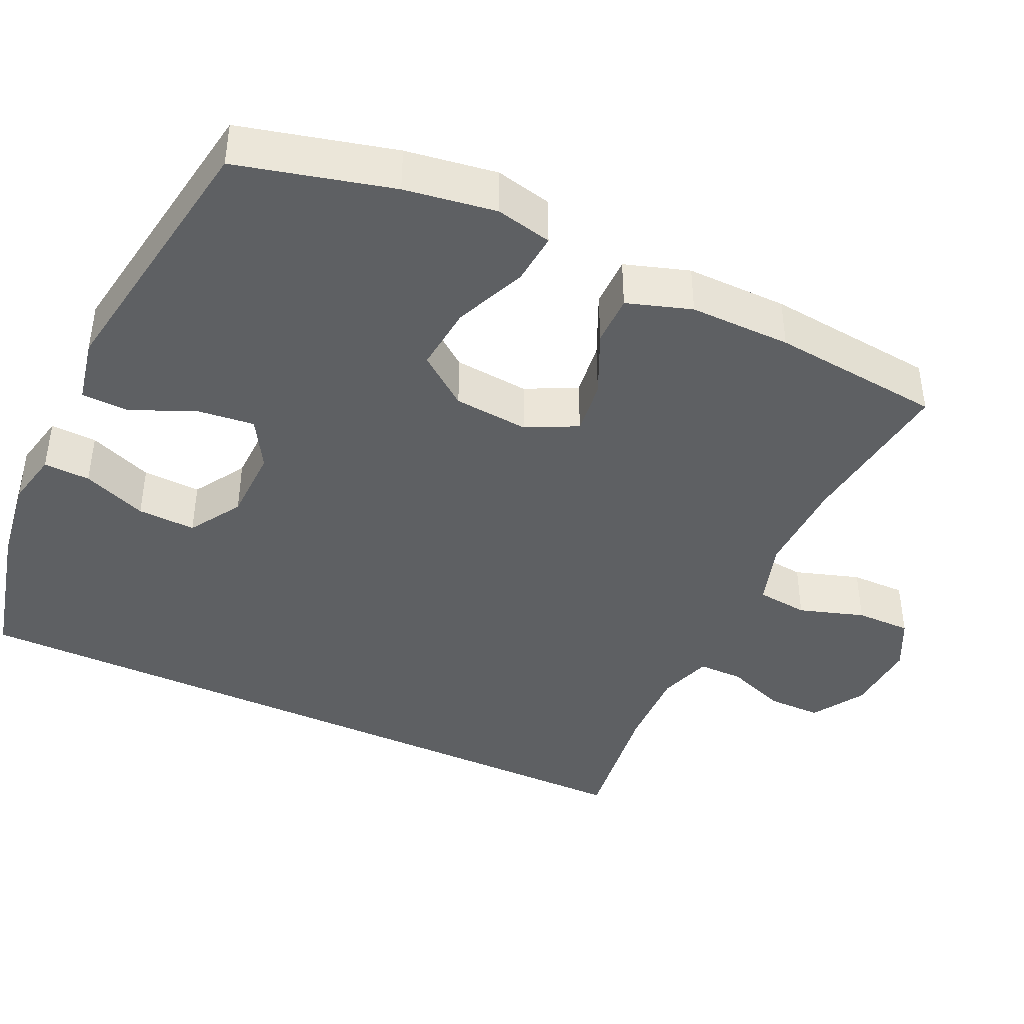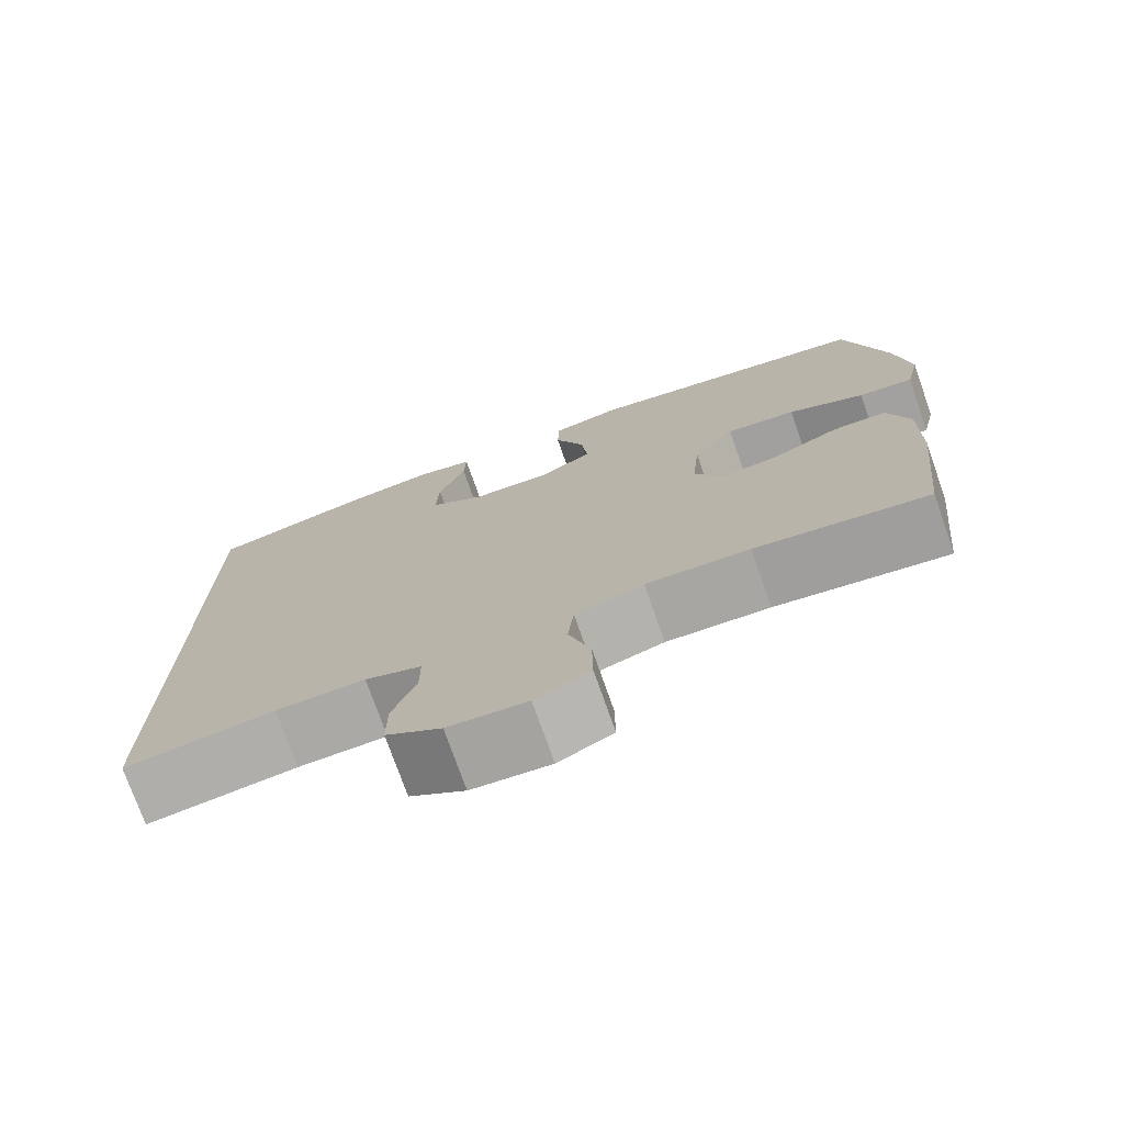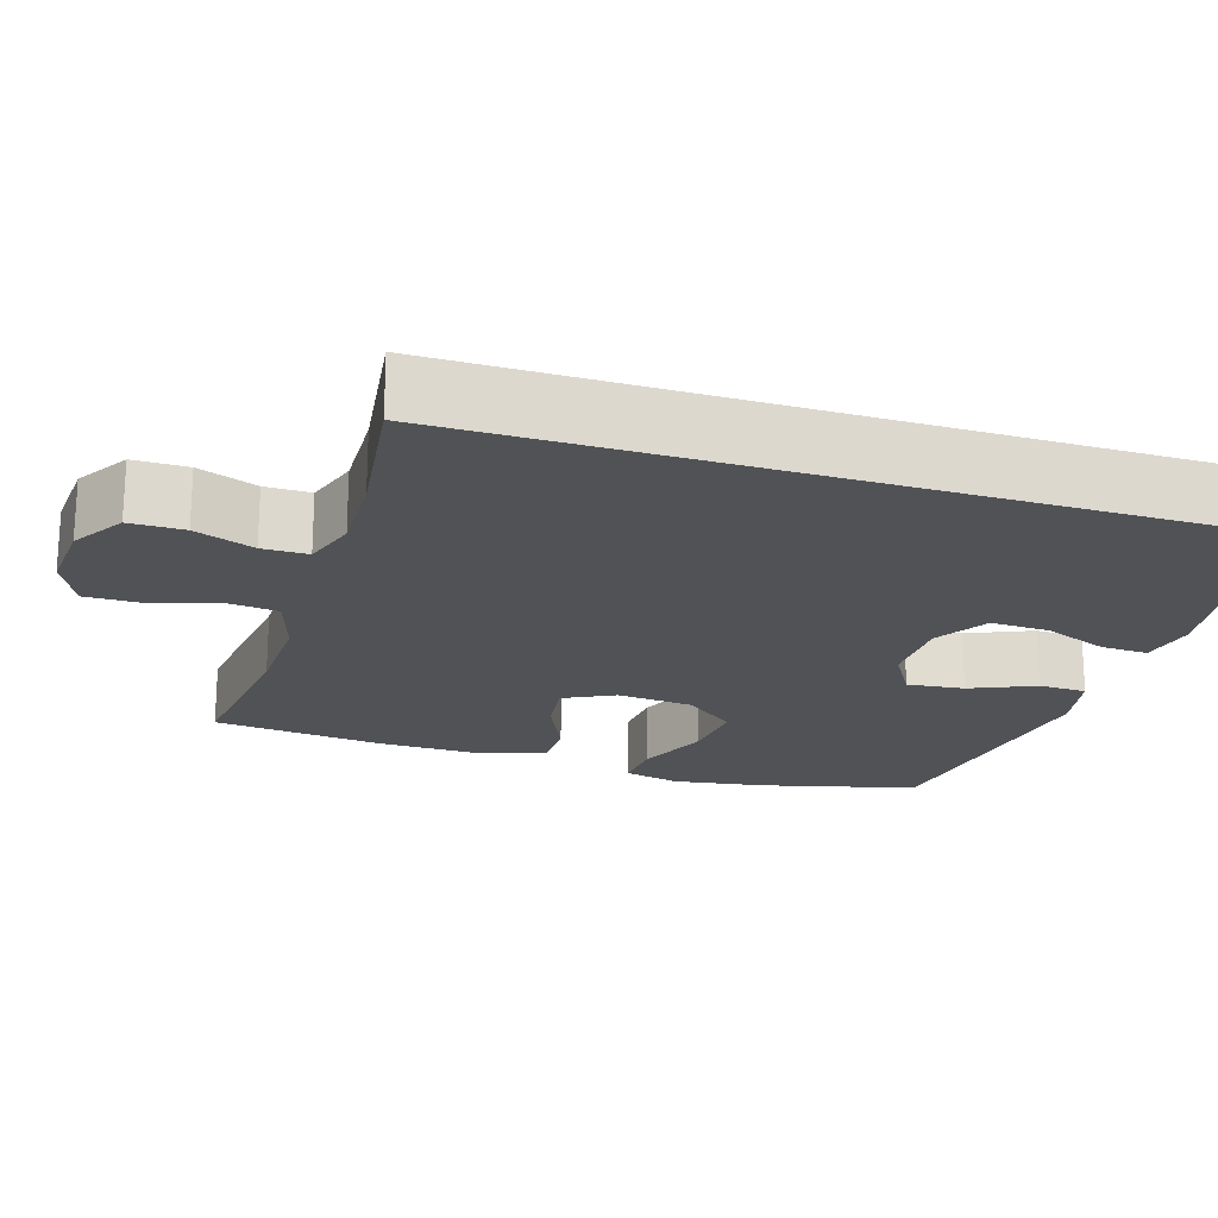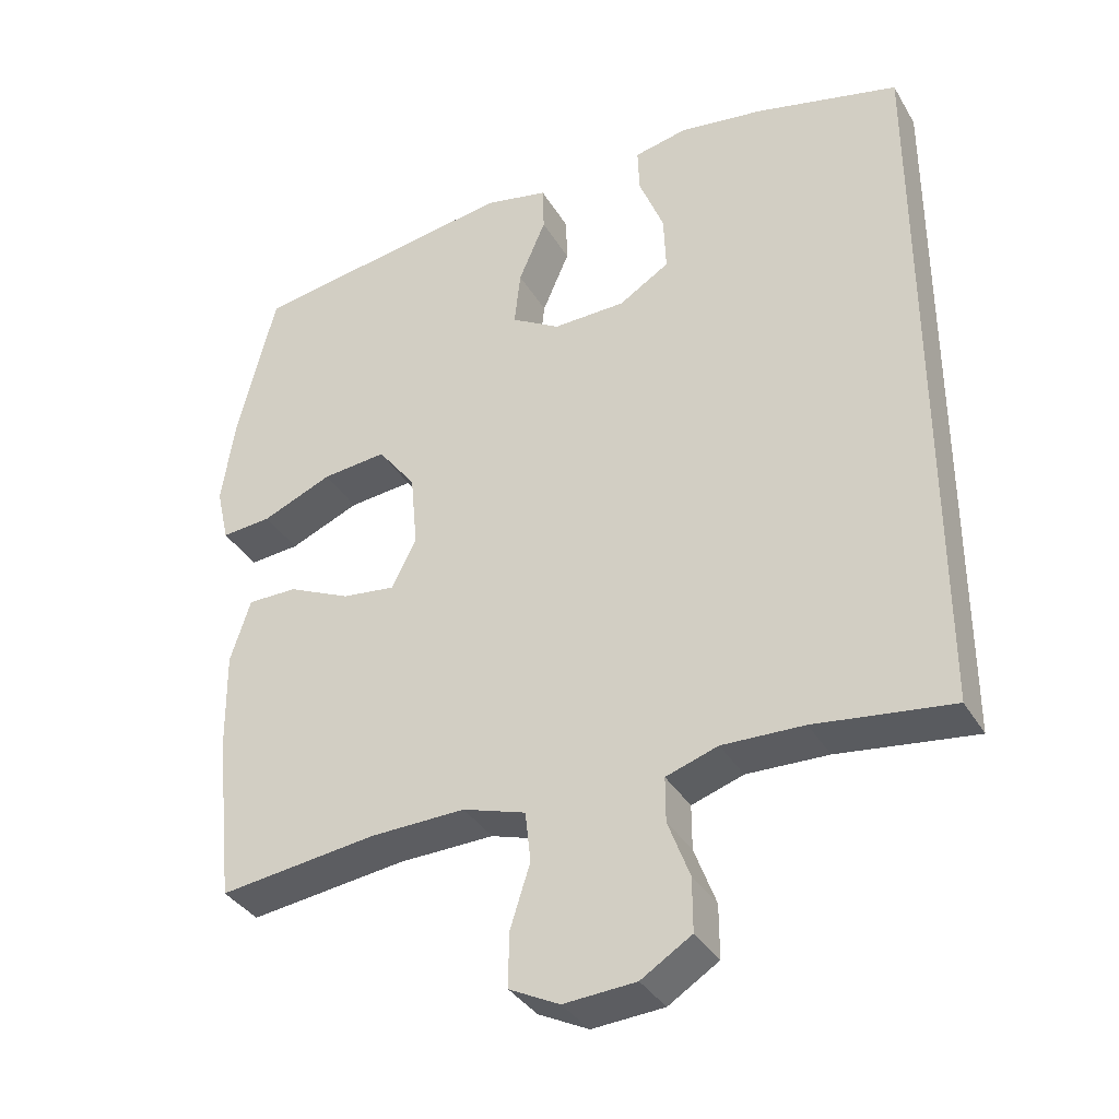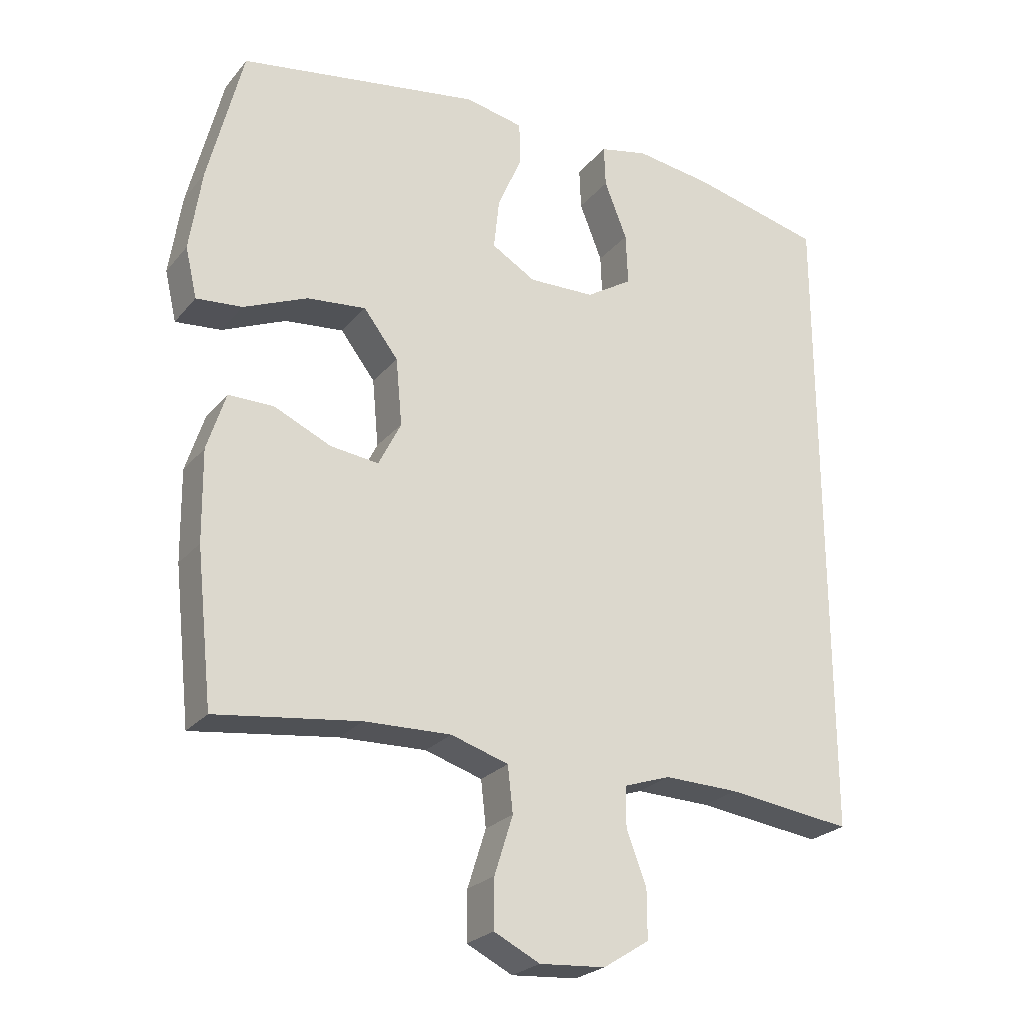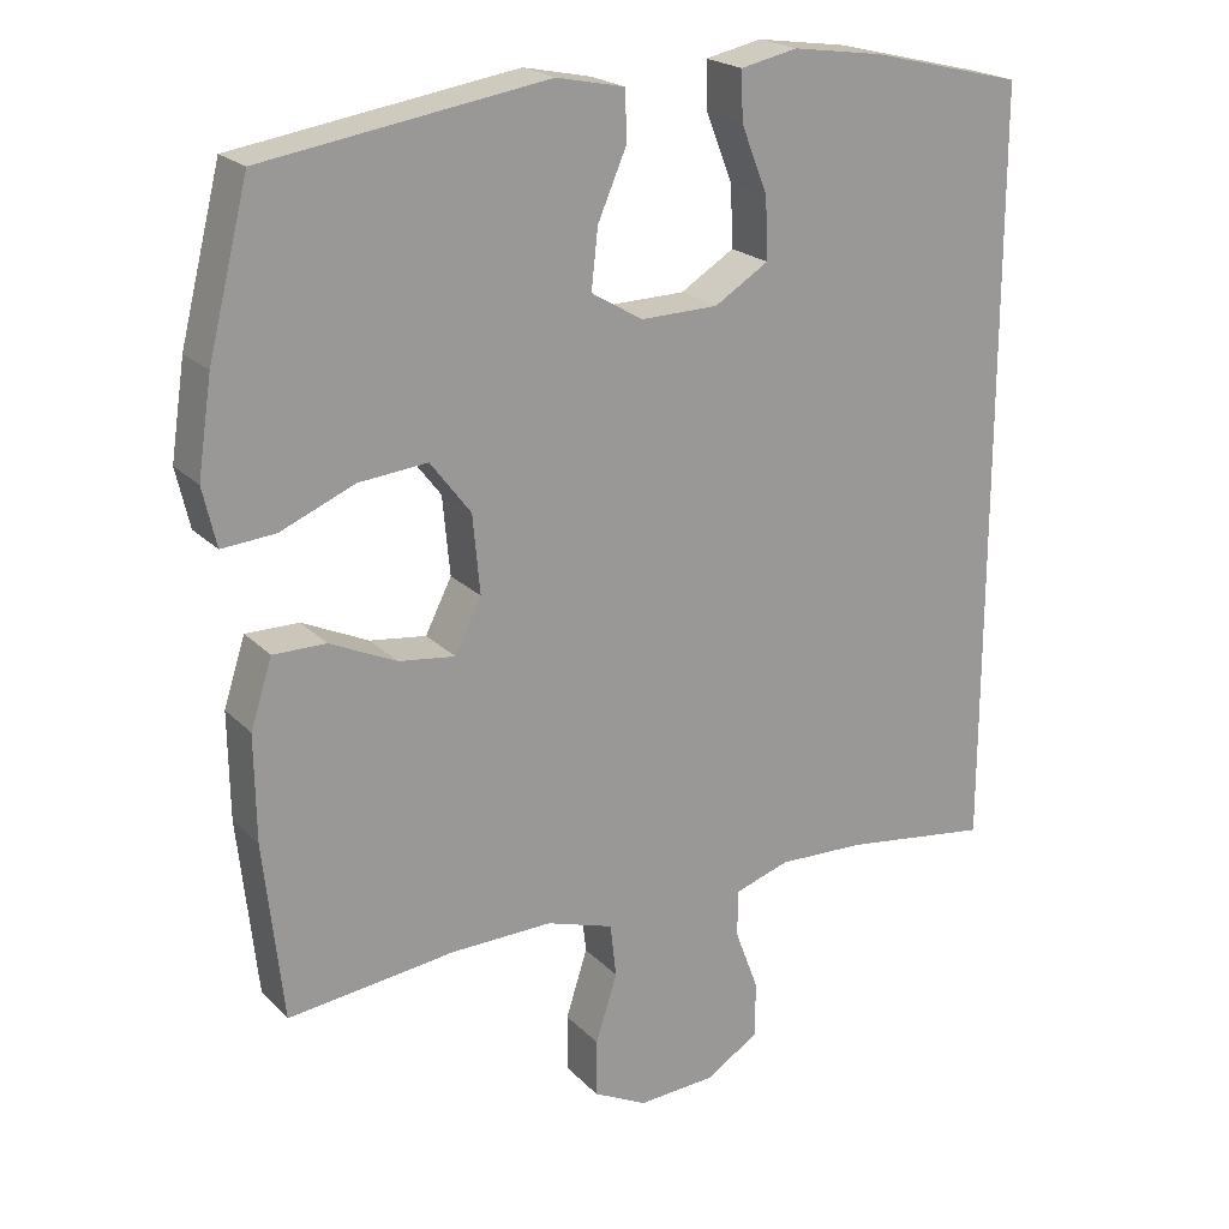
<metadata>
{"format":"obj","ext":"obj","renderer":"f3d","projection":"perspective","resolution":1024,"background":"white","views":[{"elev":-42.1,"azim":65.2,"up":"+Y"},{"elev":-74.8,"azim":19.4,"up":"+Z"},{"elev":-20.7,"azim":-107.3,"up":"+Y"},{"elev":-35.8,"azim":-152.9,"up":"+Z"},{"elev":-24.5,"azim":150.4,"up":"+Z"},{"elev":21.0,"azim":149.4,"up":"+Z"}]}
</metadata>
<code>
o path382
v 0.5244 0.0375 -0.2446
v 0.5263 0.0375 -0.1071
v 0.4982 0.0375 -0.01937
v 0.4294 0.0375 -0.0194
v 0.3428 0.0375 -0.05885
v 0.2694 0.0375 -0.06787
v 0.2351 0.0375 0.000608
v 0.2445 0.0375 0.1026
v 0.2971 0.0375 0.1712
v 0.3865 0.0375 0.1623
v 0.4835 0.0375 0.1209
v 0.5531 0.0375 0.1148
v 0.5707 0.0375 0.1911
v 0.5523 0.0375 0.3152
v 0.4995 0.0375 0.5259
v 0.1311 0.0375 0.585
v 0.04256 0.0375 0.5669
v 0.0407 0.0375 0.5024
v 0.07824 0.0375 0.4151
v 0.08666 0.0375 0.338
v 0.01953 0.0375 0.2983
v -0.08115 0.0375 0.3009
v -0.1513 0.0375 0.3447
v -0.1482 0.0375 0.4237
v -0.1137 0.0375 0.5109
v -0.1114 0.0375 0.574
v -0.1854 0.0375 0.5901
v -0.3032 0.0375 0.5735
v -0.5022 0.0375 0.5259
v -0.5022 0.0375 -0.476
v -0.3116 0.0375 -0.4514
v -0.1984 0.0375 -0.4483
v -0.1265 0.0375 -0.4723
v -0.1266 0.0375 -0.5339
v -0.1568 0.0375 -0.6143
v -0.157 0.0375 -0.6877
v -0.08686 0.0375 -0.7319
v 0.0132 0.0375 -0.7389
v 0.08284 0.0375 -0.7042
v 0.08233 0.0375 -0.6296
v 0.05433 0.0375 -0.5412
v 0.0621 0.0375 -0.4715
v 0.1493 0.0375 -0.4442
v 0.2807 0.0375 -0.4478
v 0.4995 0.0375 -0.476
v 0.5244 -0.0375 -0.2446
v 0.5263 -0.0375 -0.1071
v 0.4982 -0.0375 -0.01937
v 0.4294 -0.0375 -0.0194
v 0.3428 -0.0375 -0.05885
v 0.2694 -0.0375 -0.06787
v 0.2351 -0.0375 0.000608
v 0.2445 -0.0375 0.1026
v 0.2971 -0.0375 0.1712
v 0.3865 -0.0375 0.1623
v 0.4835 -0.0375 0.1209
v 0.5531 -0.0375 0.1148
v 0.5707 -0.0375 0.1911
v 0.5523 -0.0375 0.3152
v 0.4995 -0.0375 0.5259
v 0.1311 -0.0375 0.585
v 0.04256 -0.0375 0.5669
v 0.0407 -0.0375 0.5024
v 0.07824 -0.0375 0.4151
v 0.08666 -0.0375 0.338
v 0.01953 -0.0375 0.2983
v -0.08115 -0.0375 0.3009
v -0.1513 -0.0375 0.3447
v -0.1482 -0.0375 0.4237
v -0.1137 -0.0375 0.5109
v -0.1114 -0.0375 0.574
v -0.1854 -0.0375 0.5901
v -0.3032 -0.0375 0.5735
v -0.5022 -0.0375 0.5259
v -0.5022 -0.0375 -0.476
v -0.3116 -0.0375 -0.4514
v -0.1984 -0.0375 -0.4483
v -0.1265 -0.0375 -0.4723
v -0.1266 -0.0375 -0.5339
v -0.1568 -0.0375 -0.6143
v -0.157 -0.0375 -0.6877
v -0.08686 -0.0375 -0.7319
v 0.0132 -0.0375 -0.7389
v 0.08284 -0.0375 -0.7042
v 0.08233 -0.0375 -0.6296
v 0.05433 -0.0375 -0.5412
v 0.0621 -0.0375 -0.4715
v 0.1493 -0.0375 -0.4442
v 0.2807 -0.0375 -0.4478
v 0.4995 -0.0375 -0.476
v -0.5022 0.0375 0.5259
v -0.5022 0.0375 0.5259
v -0.5022 0.0375 -0.476
v -0.5022 0.0375 -0.476
v -0.3116 0.0375 -0.4514
v -0.3032 0.0375 0.5735
v -0.1984 0.0375 -0.4483
v -0.1854 0.0375 0.5901
v -0.1265 0.0375 -0.4723
v -0.1265 0.0375 -0.4723
v -0.1114 0.0375 0.574
v -0.1114 0.0375 0.574
v -0.1513 0.0375 0.3447
v -0.1513 0.0375 0.3447
v -0.1482 0.0375 0.4237
v -0.1568 0.0375 -0.6143
v -0.157 0.0375 -0.6877
v -0.08686 0.0375 -0.7319
v -0.1266 0.0375 -0.5339
v -0.08115 0.0375 0.3009
v -0.1137 0.0375 0.5109
v 0.0132 0.0375 -0.7389
v 0.01953 0.0375 0.2983
v 0.08284 0.0375 -0.7042
v 0.08284 0.0375 -0.7042
v 0.08666 0.0375 0.338
v 0.08666 0.0375 0.338
v 0.04256 0.0375 0.5669
v 0.04256 0.0375 0.5669
v 0.0407 0.0375 0.5024
v 0.07824 0.0375 0.4151
v 0.1311 0.0375 0.585
v 0.05433 0.0375 -0.5412
v 0.0621 0.0375 -0.4715
v 0.0621 0.0375 -0.4715
v 0.08233 0.0375 -0.6296
v 0.1493 0.0375 -0.4442
v 0.2807 0.0375 -0.4478
v 0.2351 0.0375 0.000608
v 0.2445 0.0375 0.1026
v 0.2694 0.0375 -0.06787
v 0.2694 0.0375 -0.06787
v 0.2971 0.0375 0.1712
v 0.3428 0.0375 -0.05885
v 0.3865 0.0375 0.1623
v 0.4294 0.0375 -0.0194
v 0.4835 0.0375 0.1209
v 0.4995 0.0375 0.5259
v 0.4995 0.0375 0.5259
v 0.4982 0.0375 -0.01937
v 0.4982 0.0375 -0.01937
v 0.4995 0.0375 -0.476
v 0.4995 0.0375 -0.476
v 0.5531 0.0375 0.1148
v 0.5531 0.0375 0.1148
v 0.5263 0.0375 -0.1071
v 0.5244 0.0375 -0.2446
v 0.5523 0.0375 0.3152
v 0.5707 0.0375 0.1911
v -0.5022 -0.0375 0.5259
v -0.5022 -0.0375 0.5259
v -0.5022 -0.0375 -0.476
v -0.5022 -0.0375 -0.476
v -0.3116 -0.0375 -0.4514
v -0.3032 -0.0375 0.5735
v -0.1984 -0.0375 -0.4483
v -0.1854 -0.0375 0.5901
v -0.1265 -0.0375 -0.4723
v -0.1265 -0.0375 -0.4723
v -0.1114 -0.0375 0.574
v -0.1114 -0.0375 0.574
v -0.1513 -0.0375 0.3447
v -0.1513 -0.0375 0.3447
v -0.1482 -0.0375 0.4237
v -0.1568 -0.0375 -0.6143
v -0.157 -0.0375 -0.6877
v -0.08686 -0.0375 -0.7319
v -0.1266 -0.0375 -0.5339
v -0.08115 -0.0375 0.3009
v -0.1137 -0.0375 0.5109
v 0.0132 -0.0375 -0.7389
v 0.01953 -0.0375 0.2983
v 0.08284 -0.0375 -0.7042
v 0.08284 -0.0375 -0.7042
v 0.08666 -0.0375 0.338
v 0.08666 -0.0375 0.338
v 0.04256 -0.0375 0.5669
v 0.04256 -0.0375 0.5669
v 0.0407 -0.0375 0.5024
v 0.07824 -0.0375 0.4151
v 0.1311 -0.0375 0.585
v 0.05433 -0.0375 -0.5412
v 0.0621 -0.0375 -0.4715
v 0.0621 -0.0375 -0.4715
v 0.08233 -0.0375 -0.6296
v 0.1493 -0.0375 -0.4442
v 0.2807 -0.0375 -0.4478
v 0.2351 -0.0375 0.000608
v 0.2445 -0.0375 0.1026
v 0.2694 -0.0375 -0.06787
v 0.2694 -0.0375 -0.06787
v 0.2971 -0.0375 0.1712
v 0.3428 -0.0375 -0.05885
v 0.3865 -0.0375 0.1623
v 0.4294 -0.0375 -0.0194
v 0.4835 -0.0375 0.1209
v 0.4995 -0.0375 0.5259
v 0.4995 -0.0375 0.5259
v 0.4982 -0.0375 -0.01937
v 0.4982 -0.0375 -0.01937
v 0.4995 -0.0375 -0.476
v 0.4995 -0.0375 -0.476
v 0.5531 -0.0375 0.1148
v 0.5531 -0.0375 0.1148
v 0.5263 -0.0375 -0.1071
v 0.5244 -0.0375 -0.2446
v 0.5523 -0.0375 0.3152
v 0.5707 -0.0375 0.1911
f 162 154 169
f 207 192 194
f 197 192 207
f 182 165 185
f 175 197 180
f 155 164 157
f 152 162 150
f 193 205 195
f 199 195 205
f 154 162 152
f 188 158 183
f 203 208 196
f 177 179 181
f 162 164 155
f 165 167 185
f 157 170 160
f 192 175 189
f 206 190 187
f 188 172 169
f 180 181 179
f 181 180 197
f 185 167 171
f 156 169 154
f 167 165 166
f 186 190 183
f 188 156 158
f 182 158 168
f 188 183 190
f 188 169 156
f 164 170 157
f 189 172 188
f 187 190 186
f 185 171 173
f 189 175 172
f 168 165 182
f 206 193 190
f 196 208 194
f 205 193 206
f 207 194 208
f 206 187 201
f 183 158 182
f 175 192 197
f 150 162 155
f 92 94 153 151
f 30 31 76 75
f 28 29 74 73
f 31 32 77 76
f 27 28 73 72
f 32 100 159 77
f 102 27 72 161
f 104 24 69 163
f 35 36 81 80
f 36 37 82 81
f 34 35 80 79
f 22 23 68 67
f 25 26 71 70
f 24 25 70 69
f 33 34 79 78
f 37 38 83 82
f 21 22 67 66
f 38 115 174 83
f 117 21 66 176
f 119 18 63 178
f 18 19 64 63
f 16 17 62 61
f 41 125 184 86
f 40 41 86 85
f 39 40 85 84
f 42 43 88 87
f 19 20 65 64
f 43 44 89 88
f 7 8 53 52
f 132 7 52 191
f 8 9 54 53
f 5 6 51 50
f 9 10 55 54
f 4 5 50 49
f 10 11 56 55
f 139 16 61 198
f 141 4 49 200
f 44 143 202 89
f 11 145 204 56
f 2 3 48 47
f 1 2 47 46
f 45 1 46 90
f 14 15 60 59
f 13 14 59 58
f 12 13 58 57
f 103 110 95
f 148 135 133
f 138 148 133
f 123 126 106
f 116 121 138
f 96 98 105
f 93 91 103
f 134 136 146
f 140 146 136
f 95 93 103
f 129 124 99
f 144 137 149
f 118 122 120
f 103 96 105
f 106 126 108
f 98 101 111
f 133 130 116
f 147 128 131
f 129 110 113
f 121 120 122
f 122 138 121
f 126 112 108
f 97 95 110
f 108 107 106
f 127 124 131
f 129 99 97
f 123 109 99
f 129 131 124
f 129 97 110
f 105 98 111
f 130 129 113
f 128 127 131
f 126 114 112
f 130 113 116
f 109 123 106
f 147 131 134
f 137 135 149
f 146 147 134
f 148 149 135
f 147 142 128
f 124 123 99
f 116 138 133
f 91 96 103

</code>
